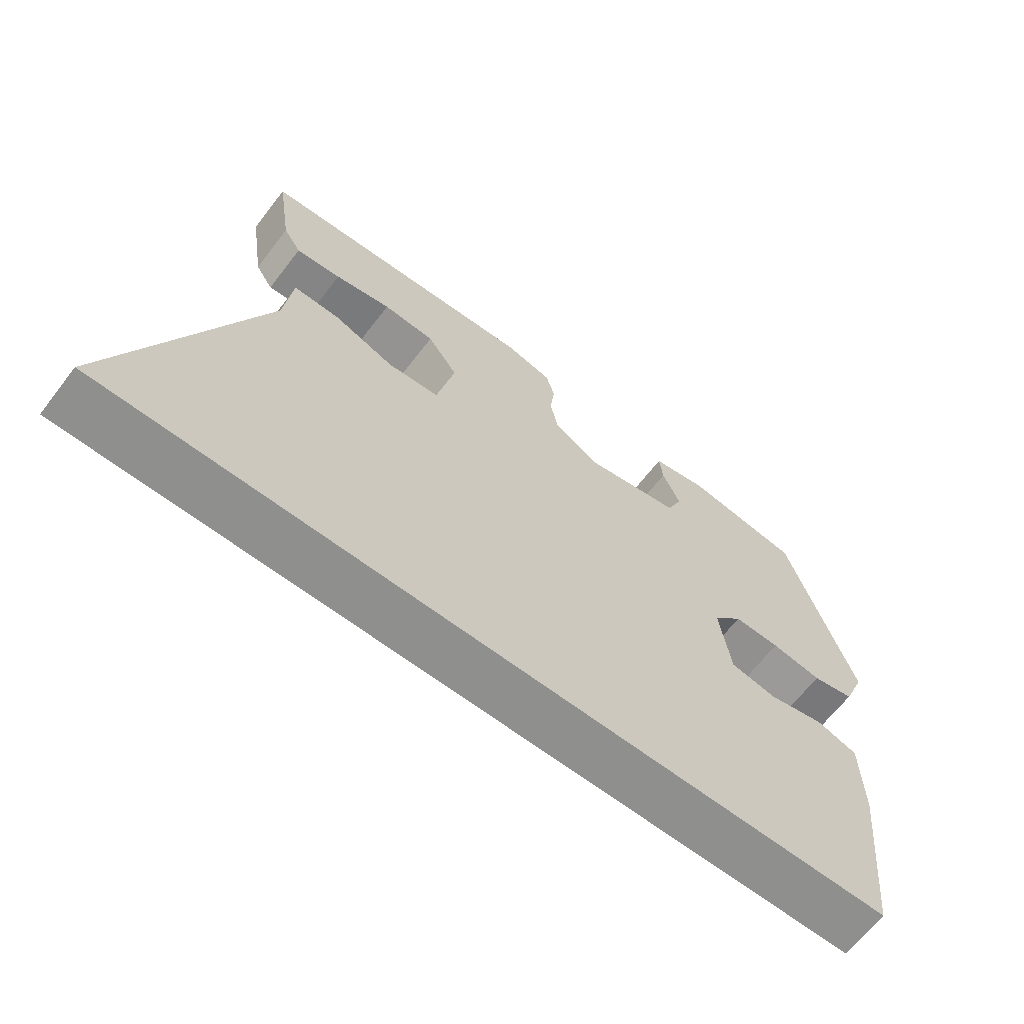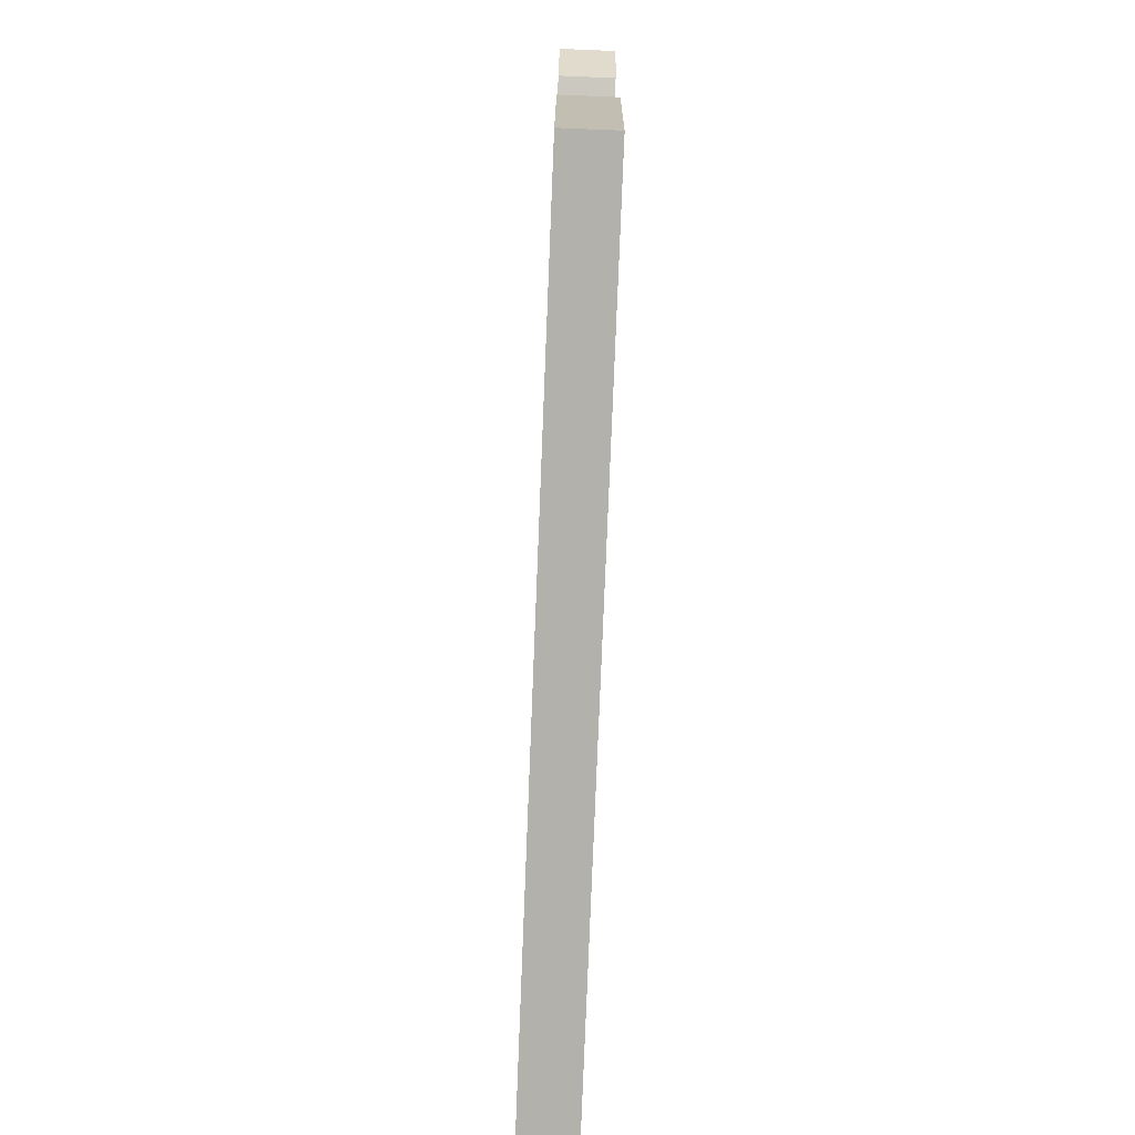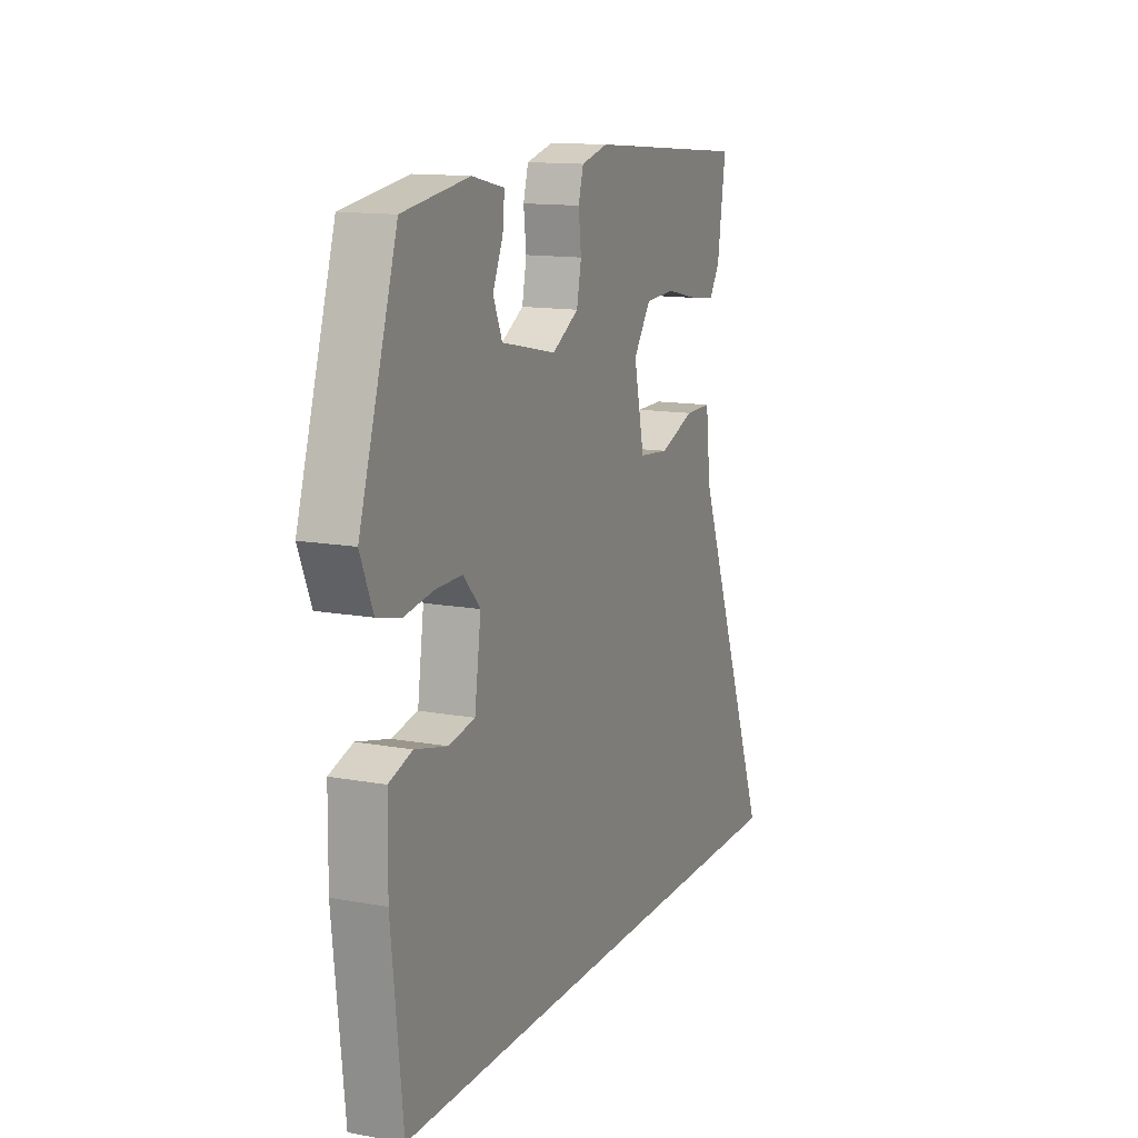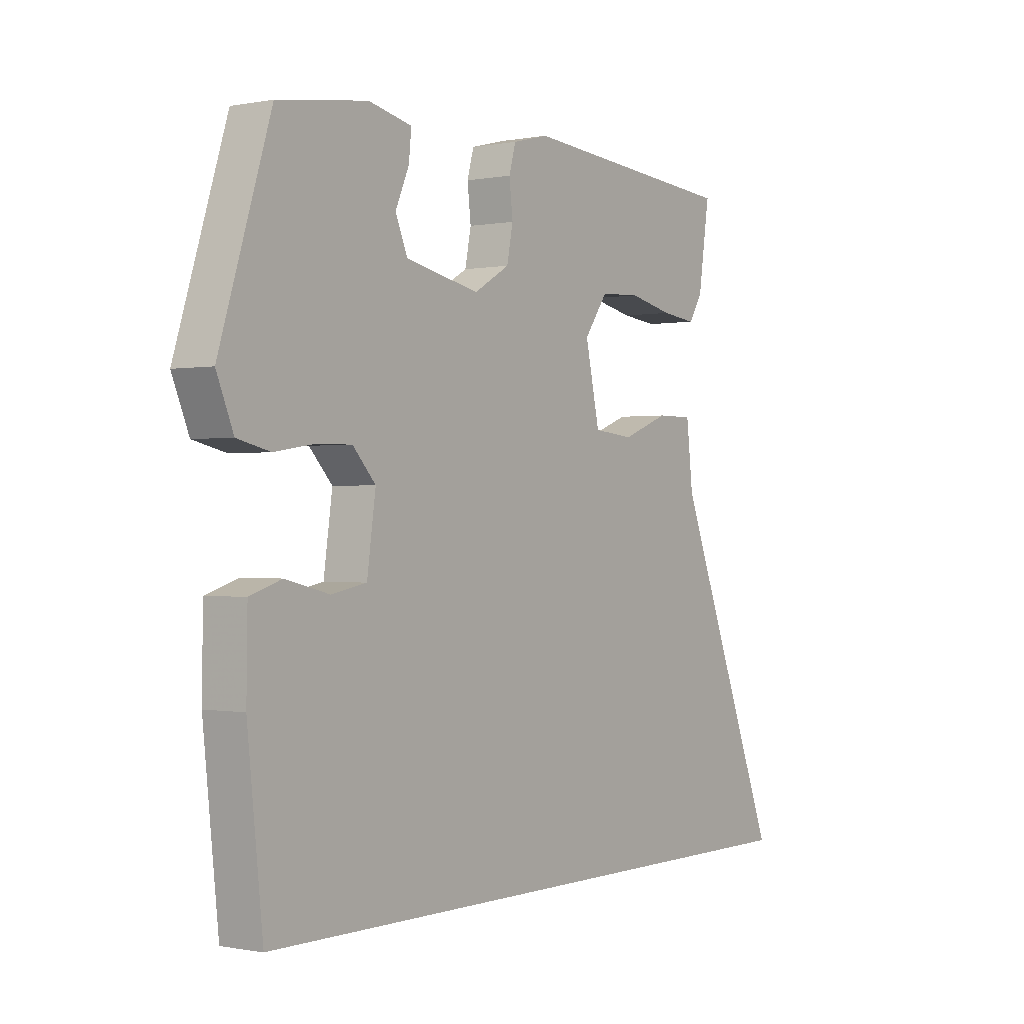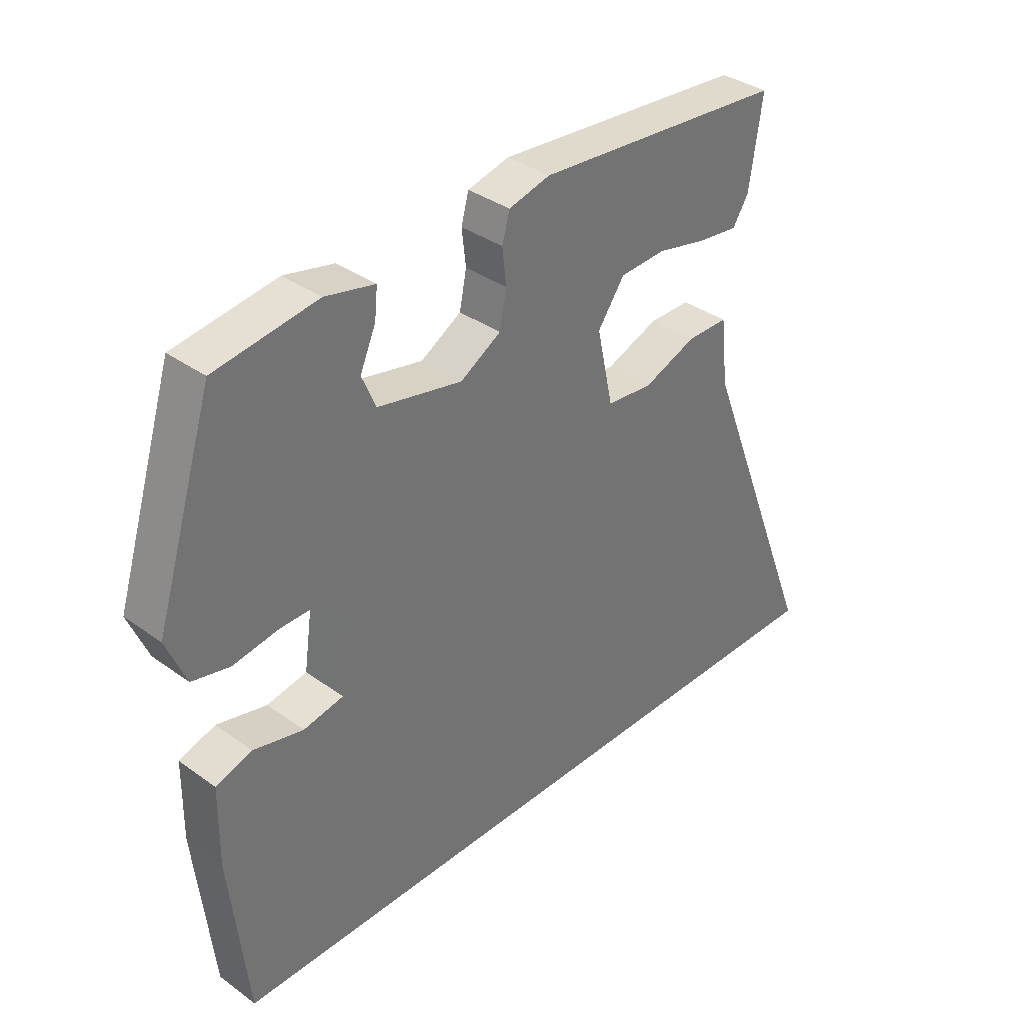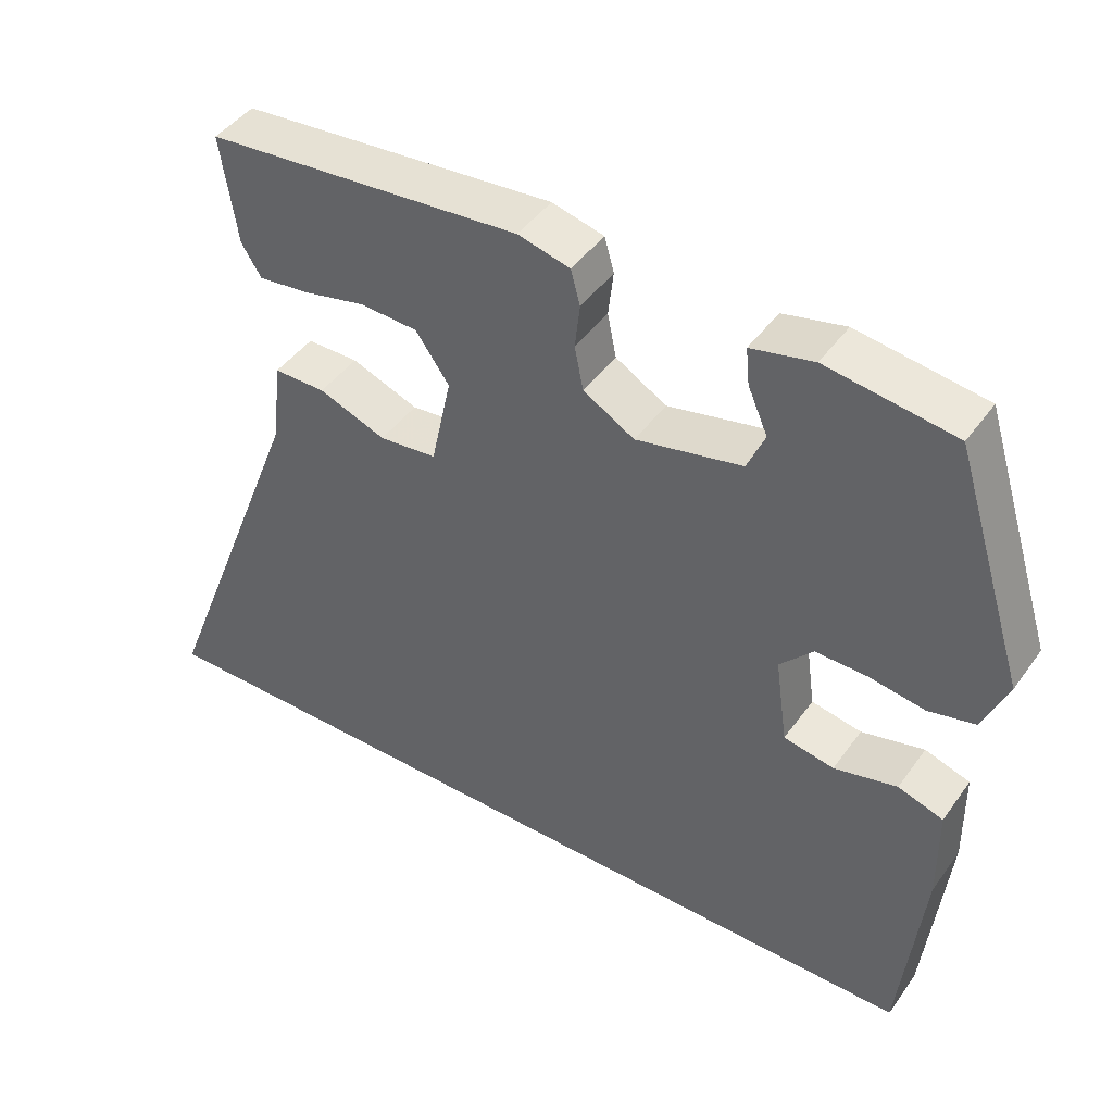
<metadata>
{"format":"obj","ext":"obj","renderer":"f3d","projection":"perspective","resolution":1024,"background":"white","views":[{"elev":-65.3,"azim":-37.6,"up":"+Z"},{"elev":-79.0,"azim":87.7,"up":"+Z"},{"elev":13.3,"azim":112.6,"up":"+Z"},{"elev":-0.3,"azim":125.7,"up":"+Z"},{"elev":36.0,"azim":133.3,"up":"+Z"},{"elev":44.6,"azim":33.3,"up":"+Z"}]}
</metadata>
<code>
v 0.459 0.07 -0.5
v -0.711 0.07 -0.5
v -0.499 0.07 0.044
v -0.486 0.07 0.158
v -0.415 0.07 0.158
v -0.323 0.07 0.123
v -0.244 0.07 0.131
v -0.216 0.07 0.26
v -0.262 0.07 0.325
v -0.341 0.07 0.329
v -0.427 0.07 0.31
v -0.496 0.07 0.302
v -0.523 0.07 0.345
v -0.545 0.07 0.493
v -0.114 0.07 0.529
v -0.043 0.07 0.511
v -0.03 0.07 0.464
v -0.037 0.07 0.403
v -0.025 0.07 0.343
v 0.045 0.07 0.302
v 0.19 0.07 0.333
v 0.214 0.07 0.389
v 0.187 0.07 0.451
v 0.182 0.07 0.501
v 0.267 0.07 0.52
v 0.442 0.07 0.495
v 0.542 0.07 0.177
v 0.509 0.07 0.097
v 0.445 0.07 0.082
v 0.368 0.07 0.094
v 0.298 0.07 0.095
v 0.253 0.07 0.046
v 0.27 0.07 -0.074
v 0.339 0.07 -0.087
v 0.425 0.07 -0.066
v 0.487 0.07 -0.086
v 0.489 0.07 -0.219
v 0.459 0 -0.5
v -0.711 0 -0.5
v -0.499 0 0.044
v -0.486 0 0.158
v -0.415 0 0.158
v -0.323 0 0.123
v -0.244 0 0.131
v -0.216 0 0.26
v -0.262 0 0.325
v -0.341 0 0.329
v -0.427 0 0.31
v -0.496 0 0.302
v -0.523 0 0.345
v -0.545 0 0.493
v -0.114 0 0.529
v -0.043 0 0.511
v -0.03 0 0.464
v -0.037 0 0.403
v -0.025 0 0.343
v 0.045 0 0.302
v 0.19 0 0.333
v 0.214 0 0.389
v 0.187 0 0.451
v 0.182 0 0.501
v 0.267 0 0.52
v 0.442 0 0.495
v 0.542 0 0.177
v 0.509 0 0.097
v 0.445 0 0.082
v 0.368 0 0.094
v 0.298 0 0.095
v 0.253 0 0.046
v 0.27 0 -0.074
v 0.339 0 -0.087
v 0.425 0 -0.066
v 0.487 0 -0.086
v 0.489 0 -0.219
f 37 1 2
f 36 37 2
f 35 36 2
f 34 35 2
f 33 34 2 3
f 32 33 3
f 31 32 3
f 28 29 30
f 27 28 30
f 26 27 30
f 25 26 30
f 24 25 30
f 23 24 30
f 22 23 30
f 21 22 30 31
f 20 21 31
f 19 20 31
f 16 17 18
f 15 16 18
f 14 15 18
f 13 14 18
f 12 13 18
f 11 12 18
f 10 11 18
f 9 10 18 19
f 8 9 19 31
f 3 4 5 6
f 3 6 7
f 31 3 7
f 7 8 31
f 39 38 74
f 39 74 73
f 39 73 72
f 39 72 71
f 40 39 71 70
f 40 70 69
f 40 69 68
f 67 66 65
f 67 65 64
f 67 64 63
f 67 63 62
f 67 62 61
f 67 61 60
f 67 60 59
f 68 67 59 58
f 68 58 57
f 68 57 56
f 55 54 53
f 55 53 52
f 55 52 51
f 55 51 50
f 55 50 49
f 55 49 48
f 55 48 47
f 56 55 47 46
f 68 56 46 45
f 43 42 41 40
f 44 43 40
f 44 40 68
f 68 45 44
f 1 38 39 2
f 2 39 40 3
f 3 40 41 4
f 4 41 42 5
f 5 42 43 6
f 6 43 44 7
f 7 44 45 8
f 8 45 46 9
f 9 46 47 10
f 10 47 48 11
f 11 48 49 12
f 12 49 50 13
f 13 50 51 14
f 14 51 52 15
f 15 52 53 16
f 16 53 54 17
f 17 54 55 18
f 18 55 56 19
f 19 56 57 20
f 20 57 58 21
f 21 58 59 22
f 22 59 60 23
f 23 60 61 24
f 24 61 62 25
f 25 62 63 26
f 26 63 64 27
f 27 64 65 28
f 28 65 66 29
f 29 66 67 30
f 30 67 68 31
f 31 68 69 32
f 32 69 70 33
f 33 70 71 34
f 34 71 72 35
f 35 72 73 36
f 36 73 74 37
f 37 74 38 1

</code>
